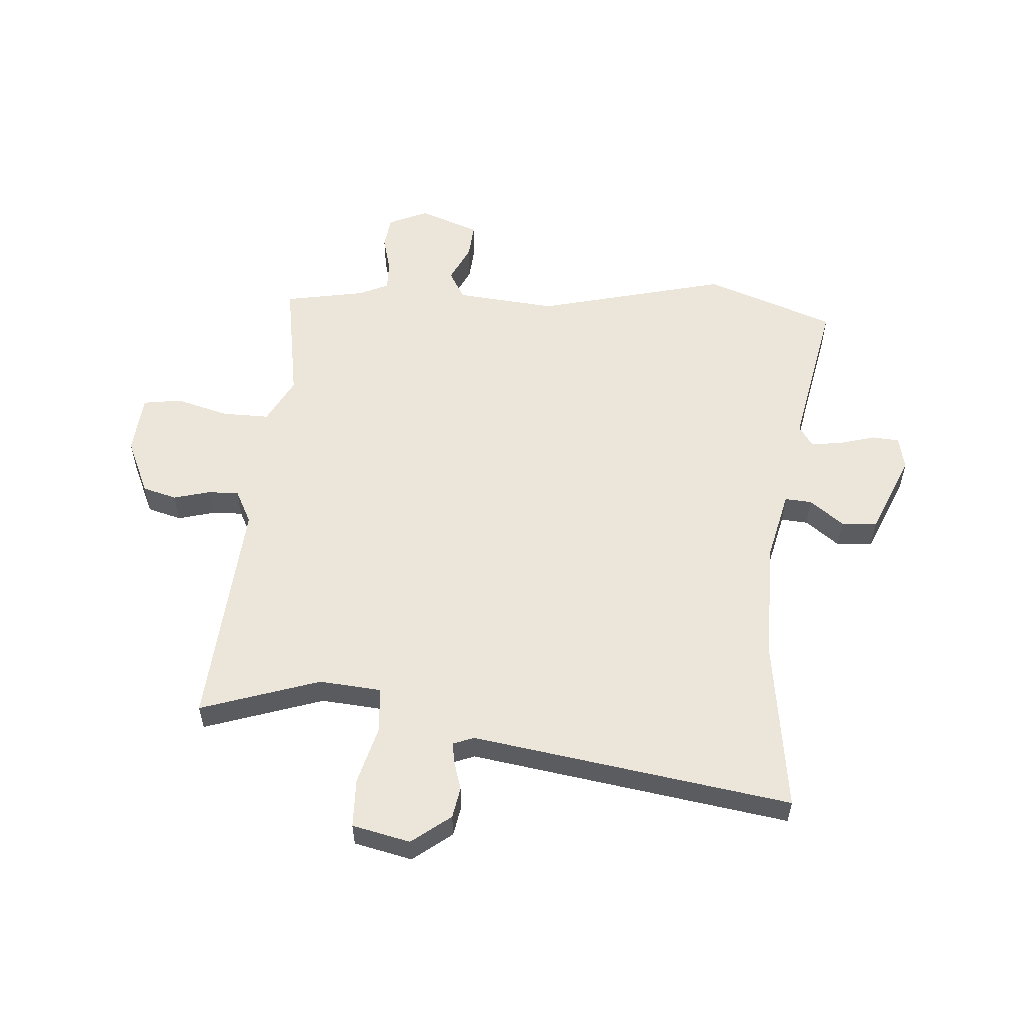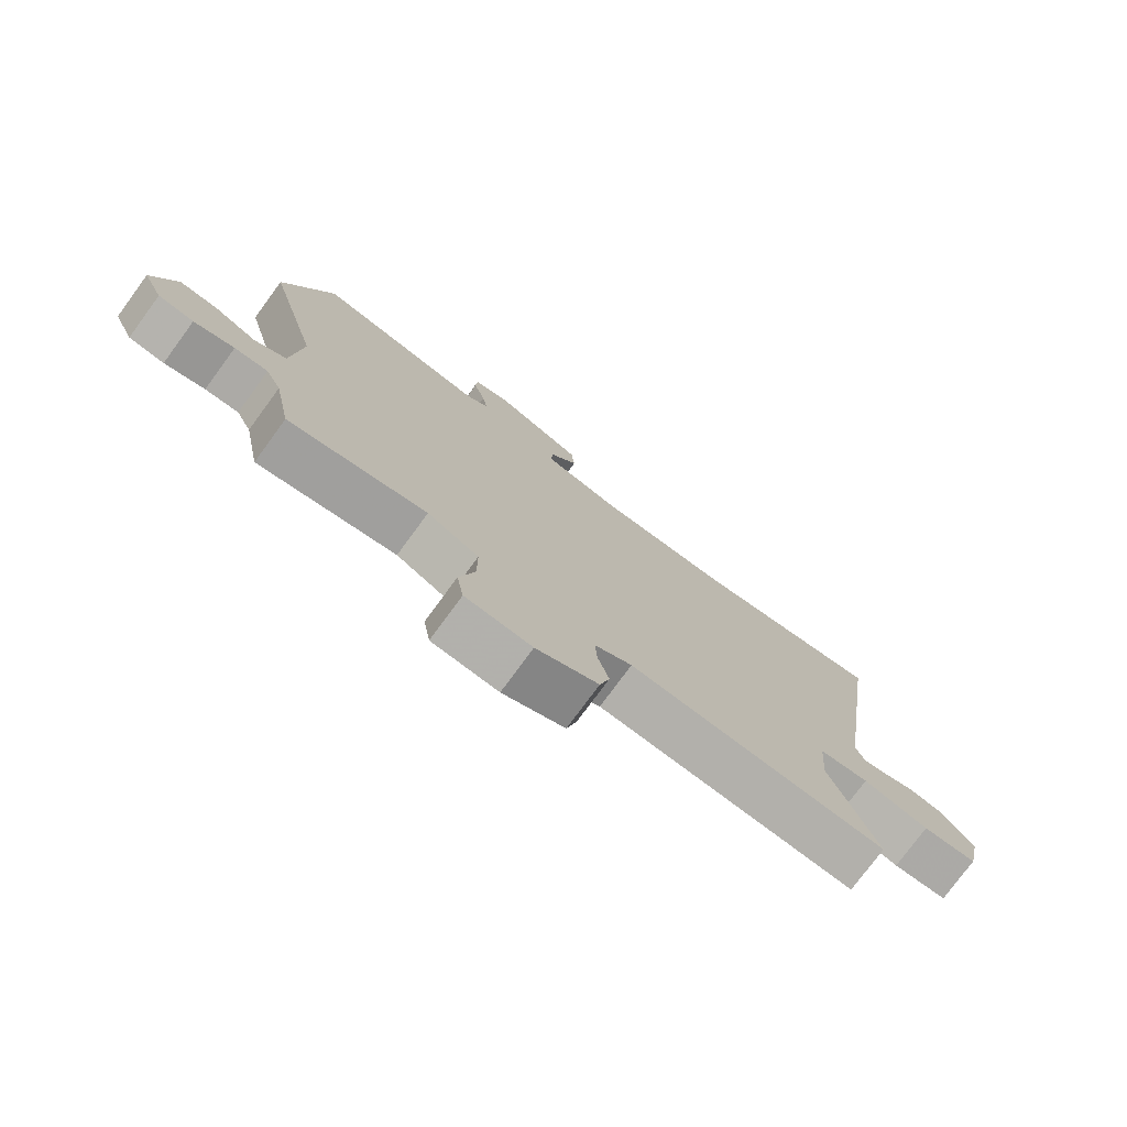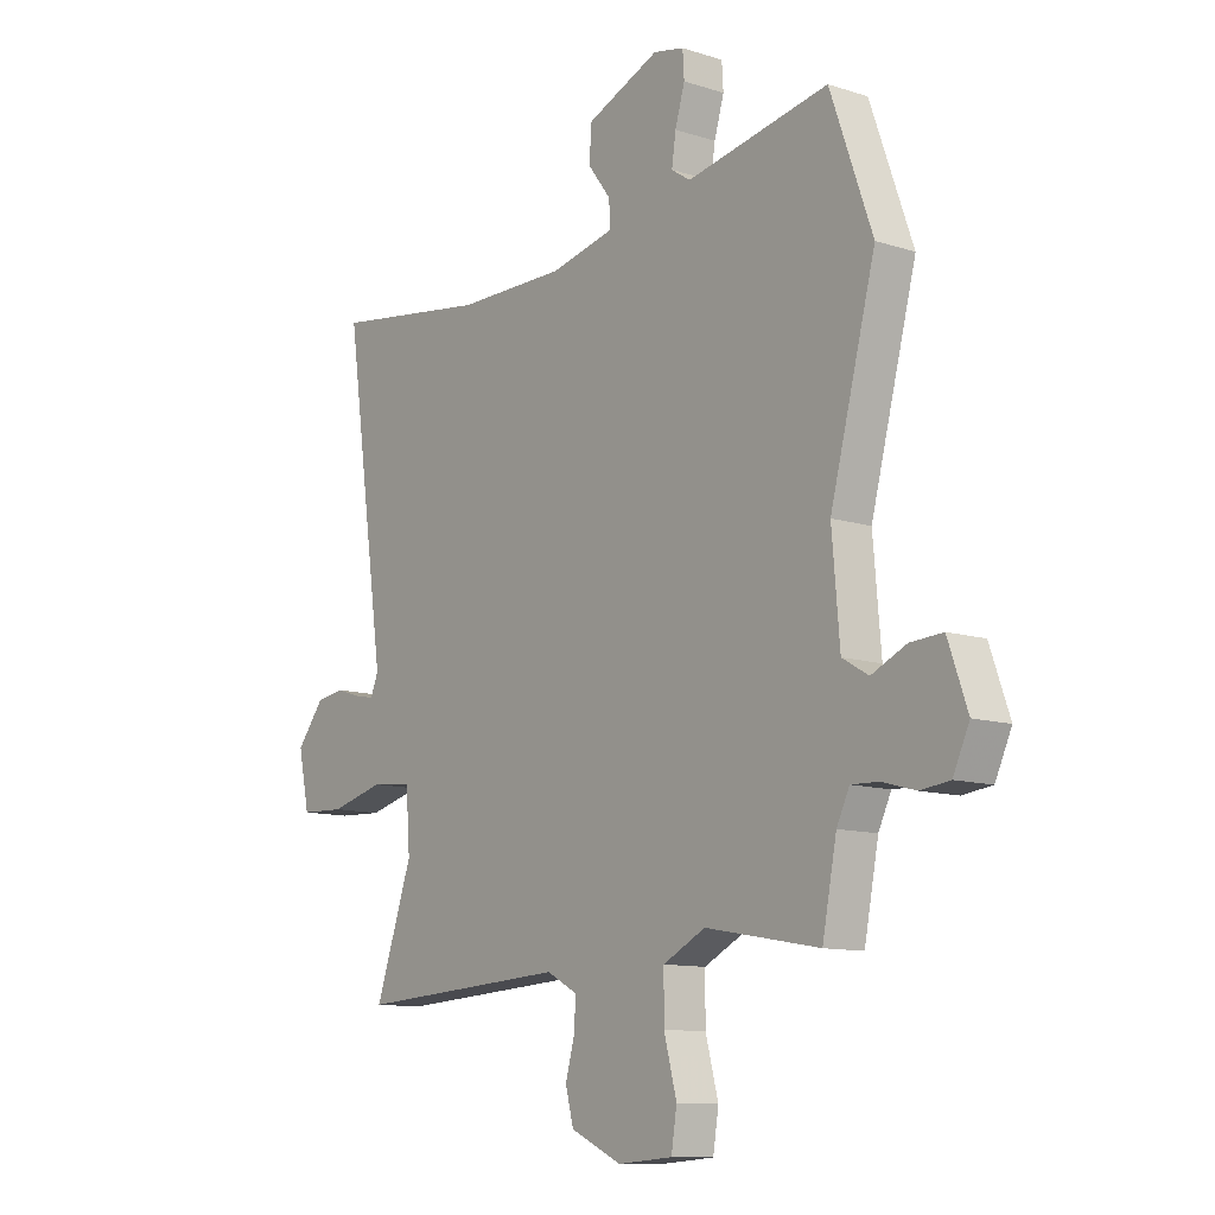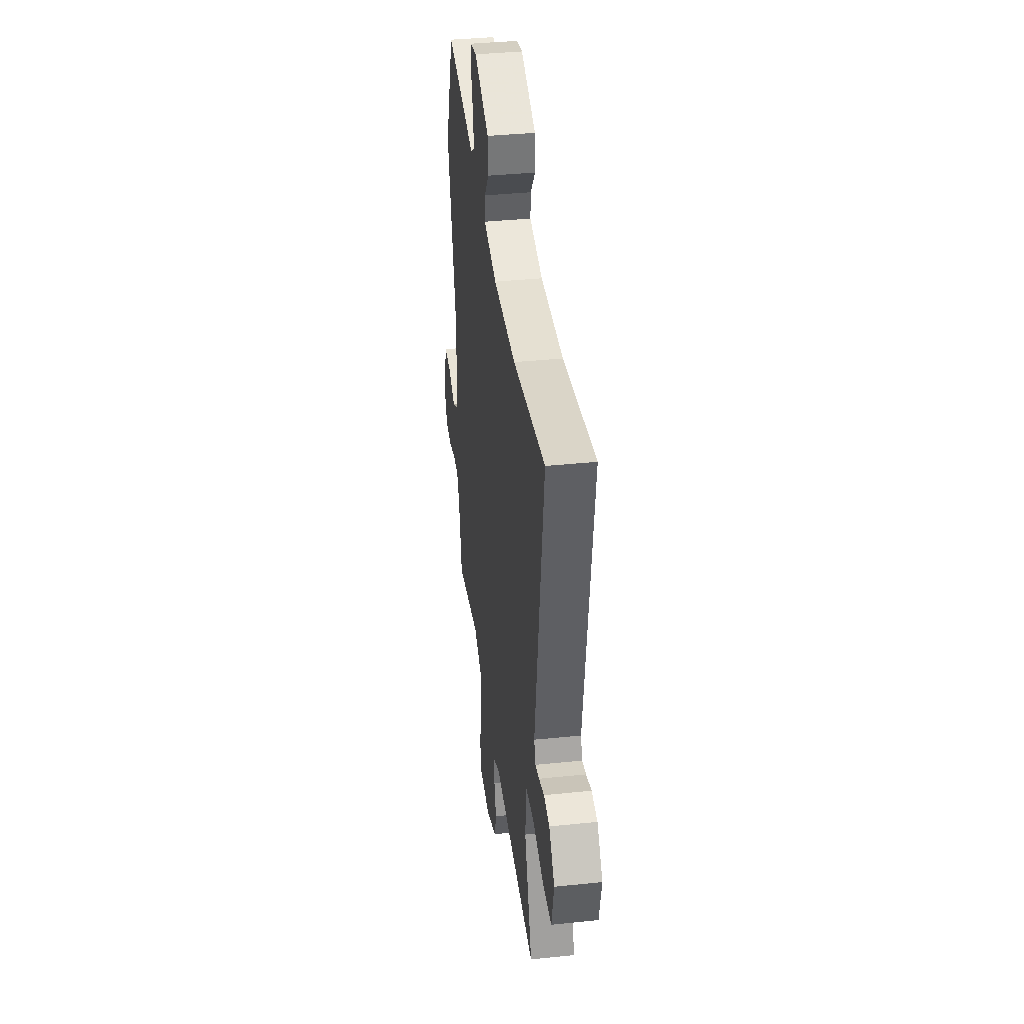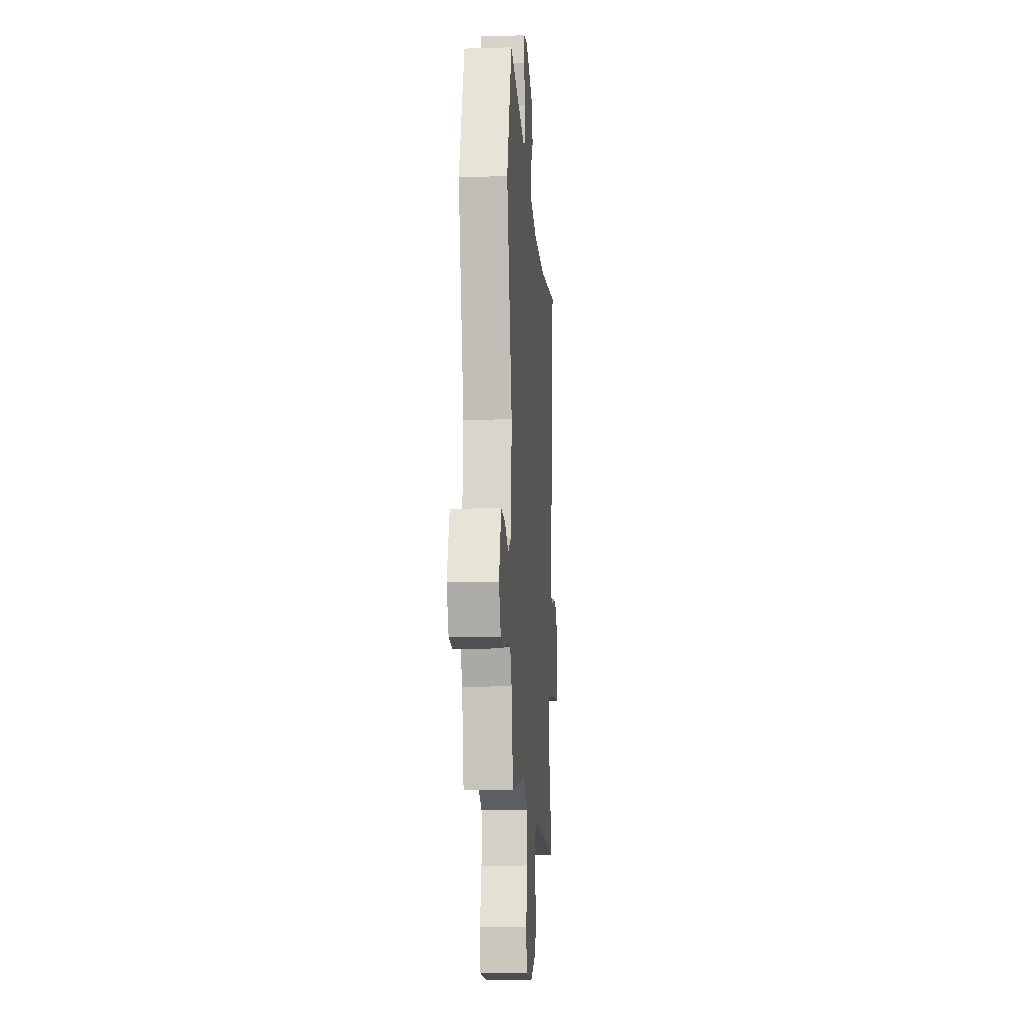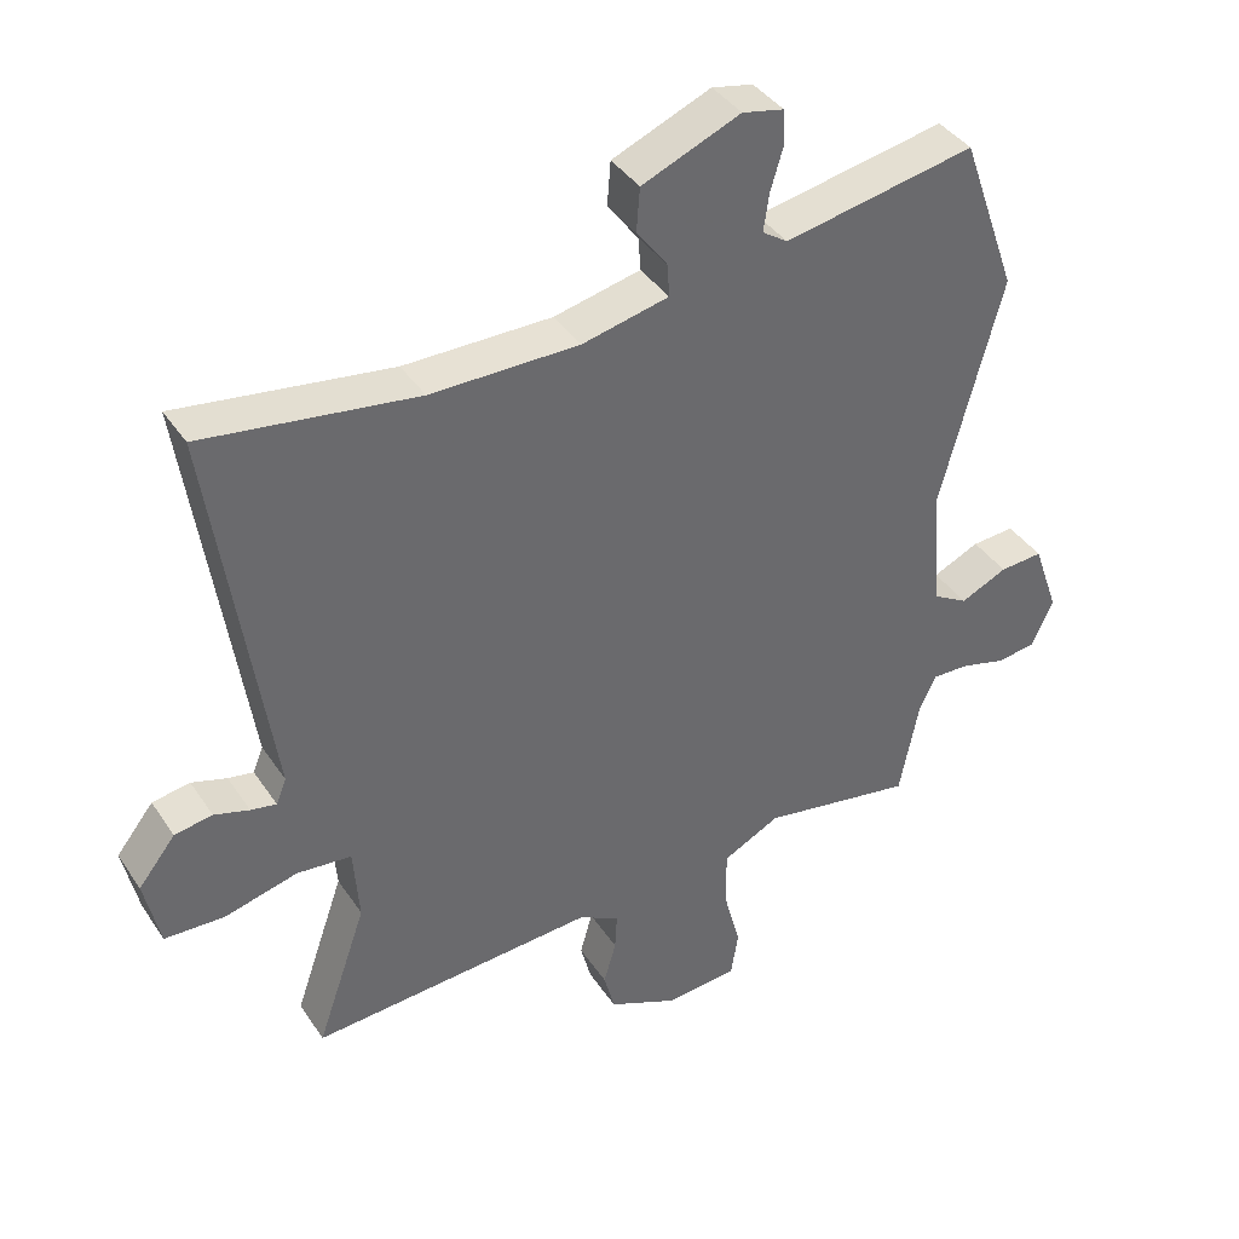
<metadata>
{"format":"obj","ext":"obj","renderer":"f3d","projection":"perspective","resolution":1024,"background":"white","views":[{"elev":55.3,"azim":-85.1,"up":"+Y"},{"elev":-77.0,"azim":143.7,"up":"+Z"},{"elev":-11.1,"azim":51.9,"up":"+Z"},{"elev":37.9,"azim":-97.5,"up":"+Z"},{"elev":-11.9,"azim":94.1,"up":"+Z"},{"elev":39.7,"azim":-30.4,"up":"+Z"}]}
</metadata>
<code>
v 0.439 0.07 -0.523
v 0.216 0.07 -0.483
v 0.133 0.07 -0.525
v 0.133 0.07 -0.609
v 0.158 0.07 -0.703
v 0.147 0.07 -0.771
v 0.04 0.07 -0.779
v -0.06 0.07 -0.733
v -0.076 0.07 -0.672
v -0.058 0.07 -0.608
v -0.055 0.07 -0.553
v -0.115 0.07 -0.521
v -0.53 0.07 -0.546
v -0.457 0.07 -0.336
v -0.465 0.07 -0.226
v -0.545 0.07 -0.218
v -0.651 0.07 -0.245
v -0.738 0.07 -0.241
v -0.76 0.07 -0.138
v -0.706 0.07 -0.07
v -0.651 0.07 -0.061
v -0.6 0.07 -0.077
v -0.563 0.07 -0.084
v -0.548 0.07 -0.047
v -0.629 0.07 0.519
v -0.32 0.07 0.474
v -0.105 0.07 0.473
v 0.021 0.07 0.501
v 0.018 0.07 0.549
v -0.027 0.07 0.609
v -0.022 0.07 0.673
v 0.121 0.07 0.732
v 0.181 0.07 0.719
v 0.184 0.07 0.67
v 0.165 0.07 0.606
v 0.157 0.07 0.551
v 0.194 0.07 0.526
v 0.472 0.07 0.578
v 0.554 0.07 0.347
v 0.465 0.07 0.009
v 0.48 0.07 -0.169
v 0.531 0.07 -0.199
v 0.599 0.07 -0.168
v 0.662 0.07 -0.164
v 0.7 0.07 -0.272
v 0.668 0.07 -0.341
v 0.611 0.07 -0.348
v 0.546 0.07 -0.33
v 0.492 0.07 -0.328
v 0.467 0.07 -0.38
v 0.439 0 -0.523
v 0.216 0 -0.483
v 0.133 0 -0.525
v 0.133 0 -0.609
v 0.158 0 -0.703
v 0.147 0 -0.771
v 0.04 0 -0.779
v -0.06 0 -0.733
v -0.076 0 -0.672
v -0.058 0 -0.608
v -0.055 0 -0.553
v -0.115 0 -0.521
v -0.53 0 -0.546
v -0.457 0 -0.336
v -0.465 0 -0.226
v -0.545 0 -0.218
v -0.651 0 -0.245
v -0.738 0 -0.241
v -0.76 0 -0.138
v -0.706 0 -0.07
v -0.651 0 -0.061
v -0.6 0 -0.077
v -0.563 0 -0.084
v -0.548 0 -0.047
v -0.629 0 0.519
v -0.32 0 0.474
v -0.105 0 0.473
v 0.021 0 0.501
v 0.018 0 0.549
v -0.027 0 0.609
v -0.022 0 0.673
v 0.121 0 0.732
v 0.181 0 0.719
v 0.184 0 0.67
v 0.165 0 0.606
v 0.157 0 0.551
v 0.194 0 0.526
v 0.472 0 0.578
v 0.554 0 0.347
v 0.465 0 0.009
v 0.48 0 -0.169
v 0.531 0 -0.199
v 0.599 0 -0.168
v 0.662 0 -0.164
v 0.7 0 -0.272
v 0.668 0 -0.341
v 0.611 0 -0.348
v 0.546 0 -0.33
v 0.492 0 -0.328
v 0.467 0 -0.38
f 46 47 48
f 45 46 48
f 44 45 48
f 43 44 48
f 42 43 48
f 41 42 48 49
f 40 41 49 50
f 37 38 39 40
f 50 1 2
f 40 50 2
f 37 40 2
f 36 37 2
f 33 34 35
f 32 33 35
f 31 32 35
f 30 31 35
f 29 30 35
f 28 29 35 36
f 24 25 26
f 23 24 26 27
f 20 21 22
f 19 20 22
f 18 19 22
f 17 18 22
f 16 17 22
f 15 16 22 23
f 12 13 14
f 11 12 14 15
f 8 9 10
f 7 8 10
f 6 7 10
f 5 6 10
f 4 5 10
f 3 4 10 11
f 11 15 23
f 3 11 23
f 2 3 23
f 36 2 23
f 28 36 23
f 23 27 28
f 98 97 96
f 98 96 95
f 98 95 94
f 98 94 93
f 98 93 92
f 99 98 92 91
f 100 99 91 90
f 90 89 88 87
f 52 51 100
f 52 100 90
f 52 90 87
f 52 87 86
f 85 84 83
f 85 83 82
f 85 82 81
f 85 81 80
f 85 80 79
f 86 85 79 78
f 76 75 74
f 77 76 74 73
f 72 71 70
f 72 70 69
f 72 69 68
f 72 68 67
f 72 67 66
f 73 72 66 65
f 64 63 62
f 65 64 62 61
f 60 59 58
f 60 58 57
f 60 57 56
f 60 56 55
f 60 55 54
f 61 60 54 53
f 73 65 61
f 73 61 53
f 73 53 52
f 73 52 86
f 73 86 78
f 78 77 73
f 1 51 52 2
f 2 52 53 3
f 3 53 54 4
f 4 54 55 5
f 5 55 56 6
f 6 56 57 7
f 7 57 58 8
f 8 58 59 9
f 9 59 60 10
f 10 60 61 11
f 11 61 62 12
f 12 62 63 13
f 13 63 64 14
f 14 64 65 15
f 15 65 66 16
f 16 66 67 17
f 17 67 68 18
f 18 68 69 19
f 19 69 70 20
f 20 70 71 21
f 21 71 72 22
f 22 72 73 23
f 23 73 74 24
f 24 74 75 25
f 25 75 76 26
f 26 76 77 27
f 27 77 78 28
f 28 78 79 29
f 29 79 80 30
f 30 80 81 31
f 31 81 82 32
f 32 82 83 33
f 33 83 84 34
f 34 84 85 35
f 35 85 86 36
f 36 86 87 37
f 37 87 88 38
f 38 88 89 39
f 39 89 90 40
f 40 90 91 41
f 41 91 92 42
f 42 92 93 43
f 43 93 94 44
f 44 94 95 45
f 45 95 96 46
f 46 96 97 47
f 47 97 98 48
f 48 98 99 49
f 49 99 100 50
f 50 100 51 1

</code>
